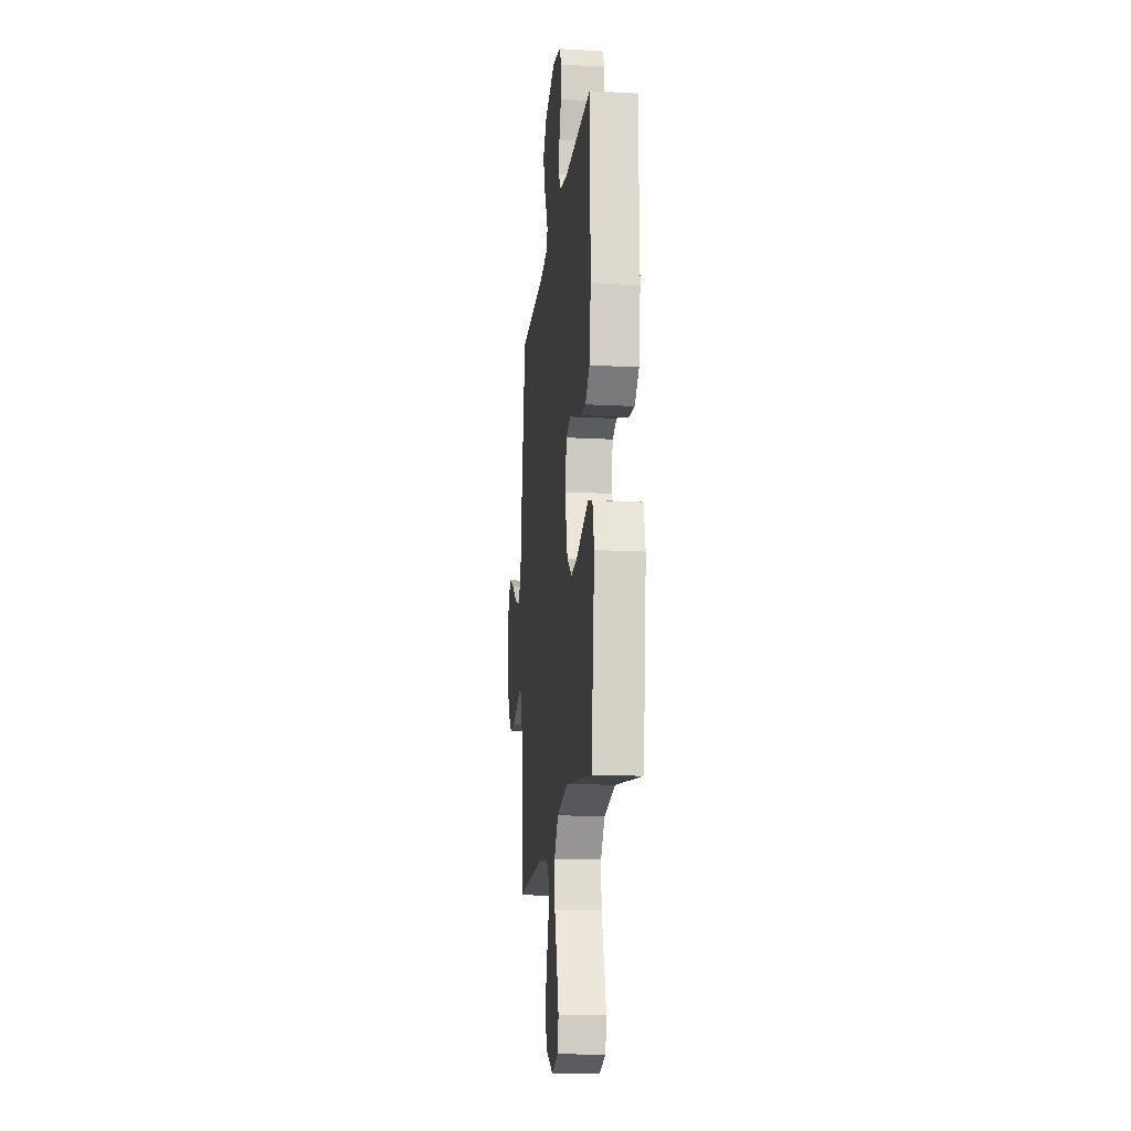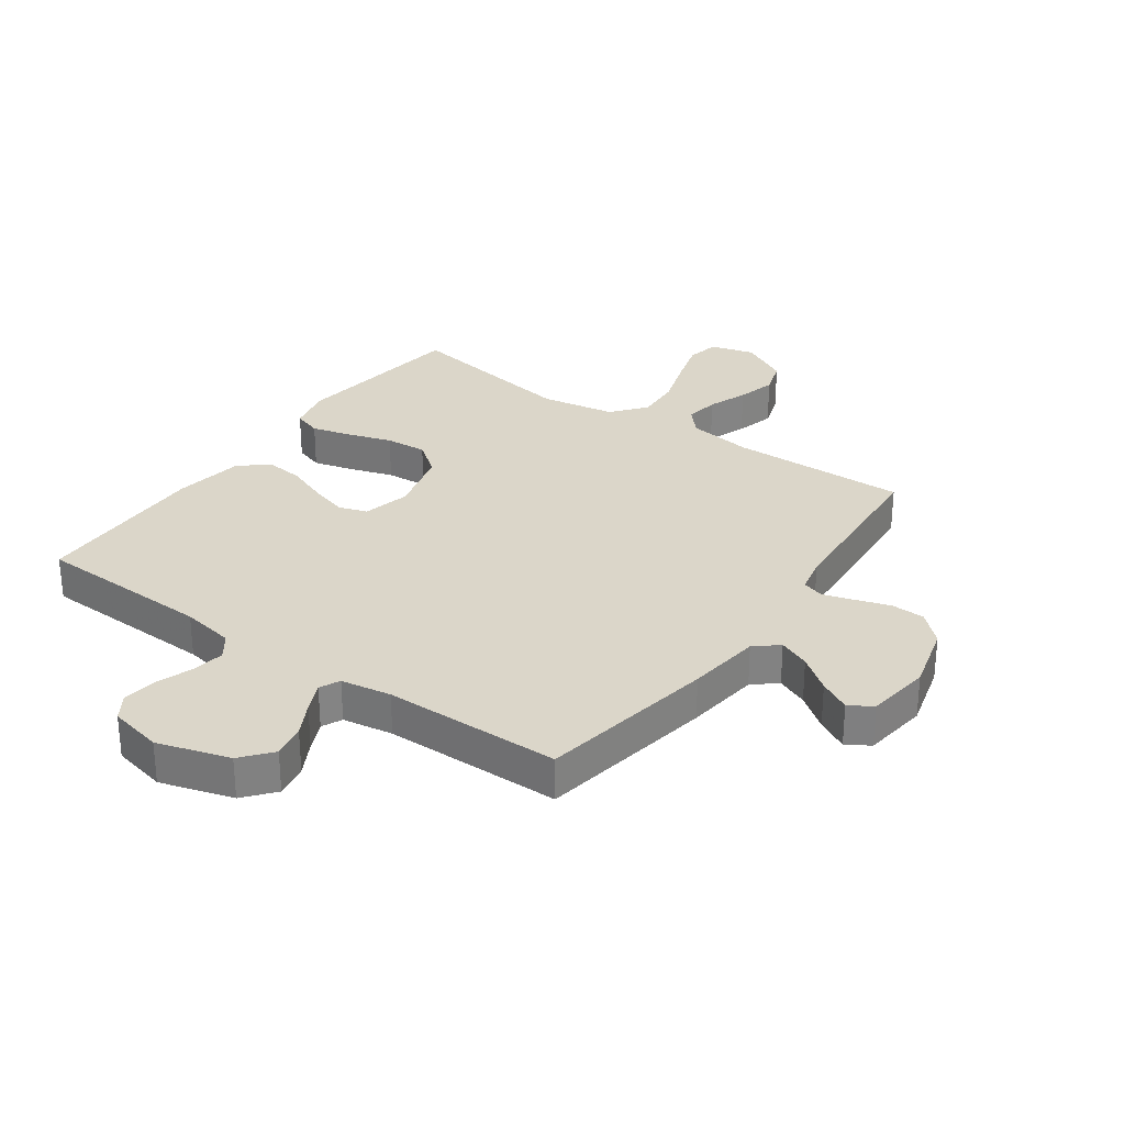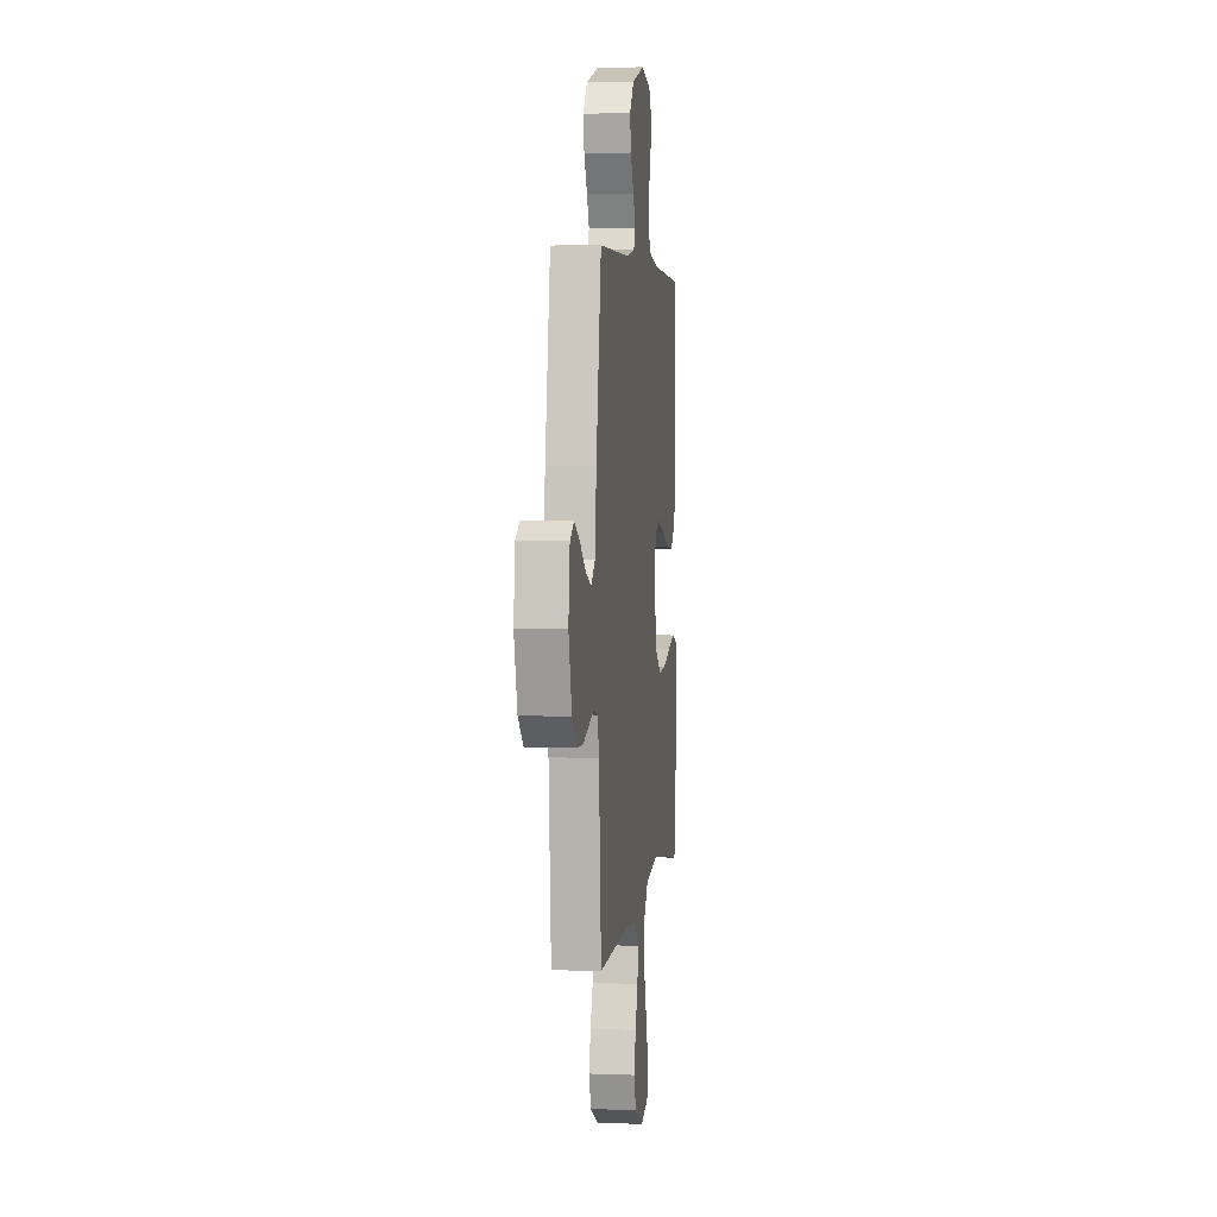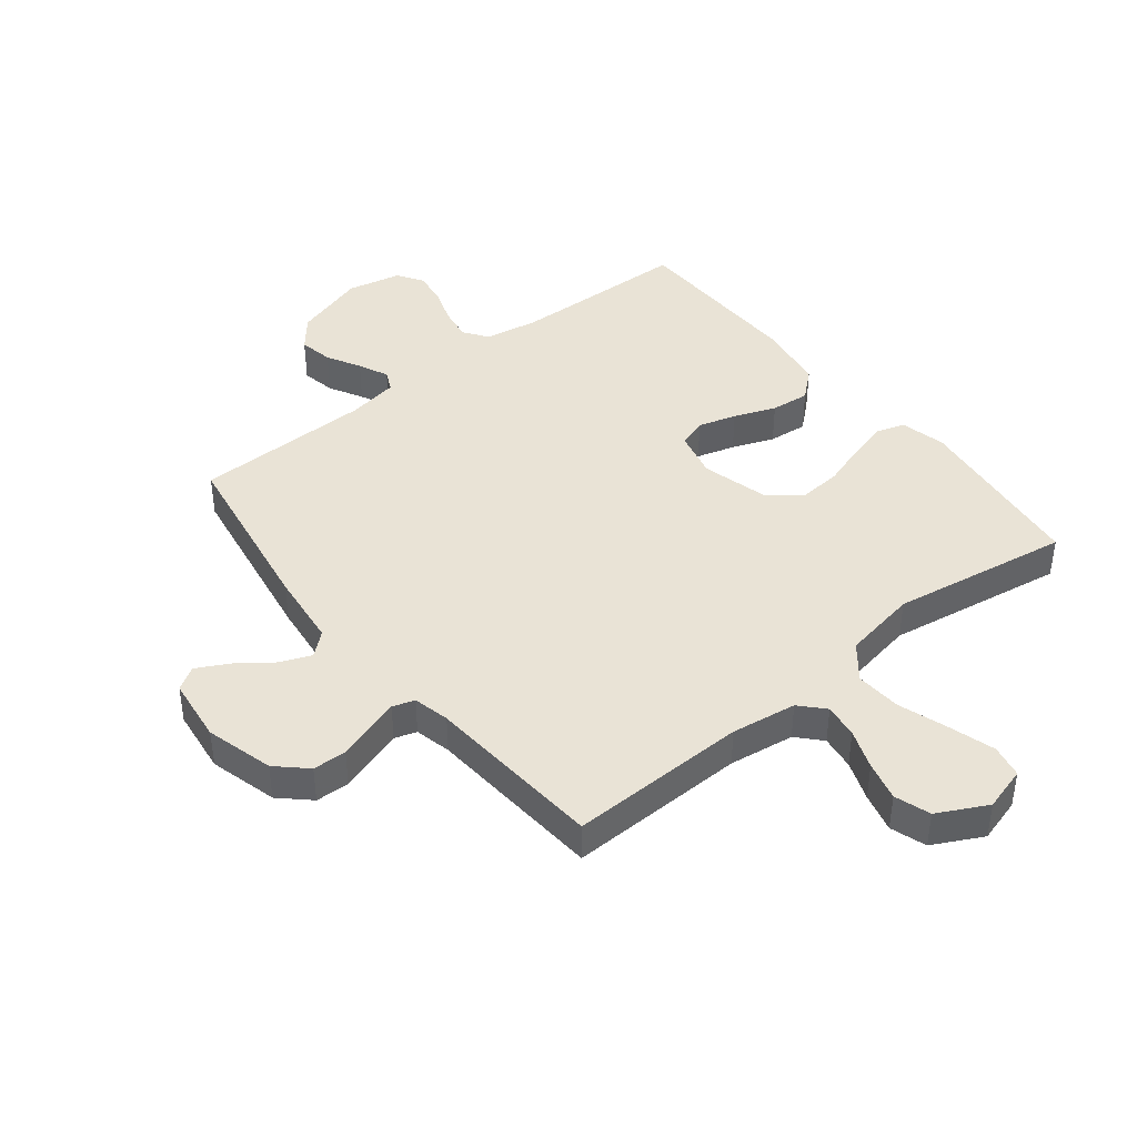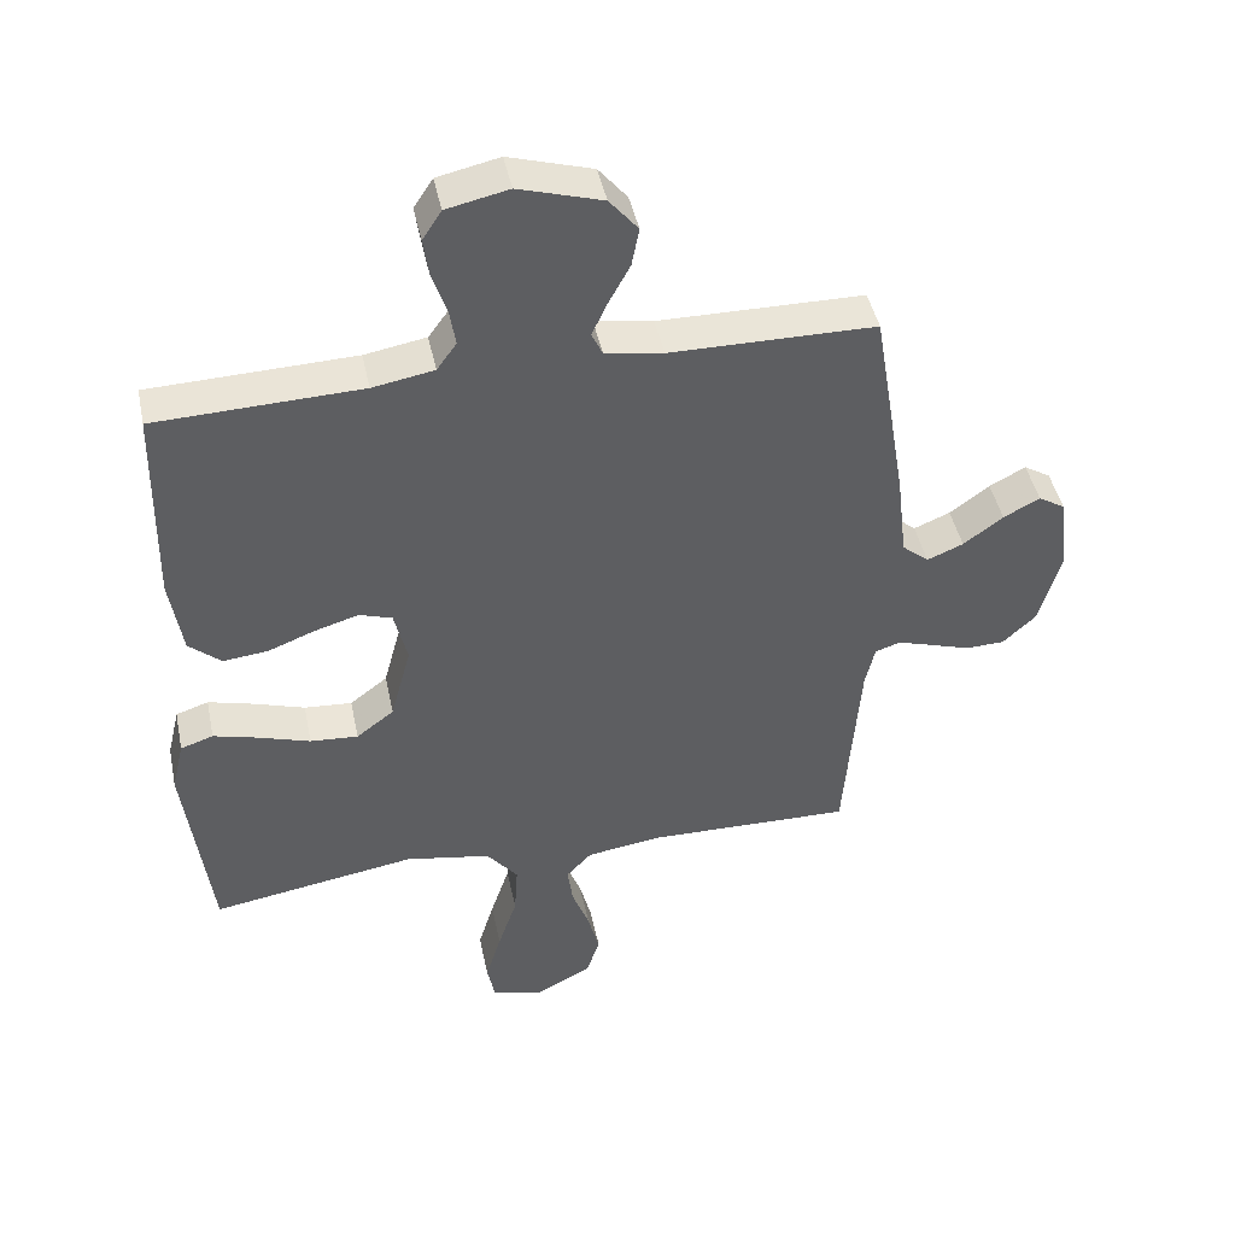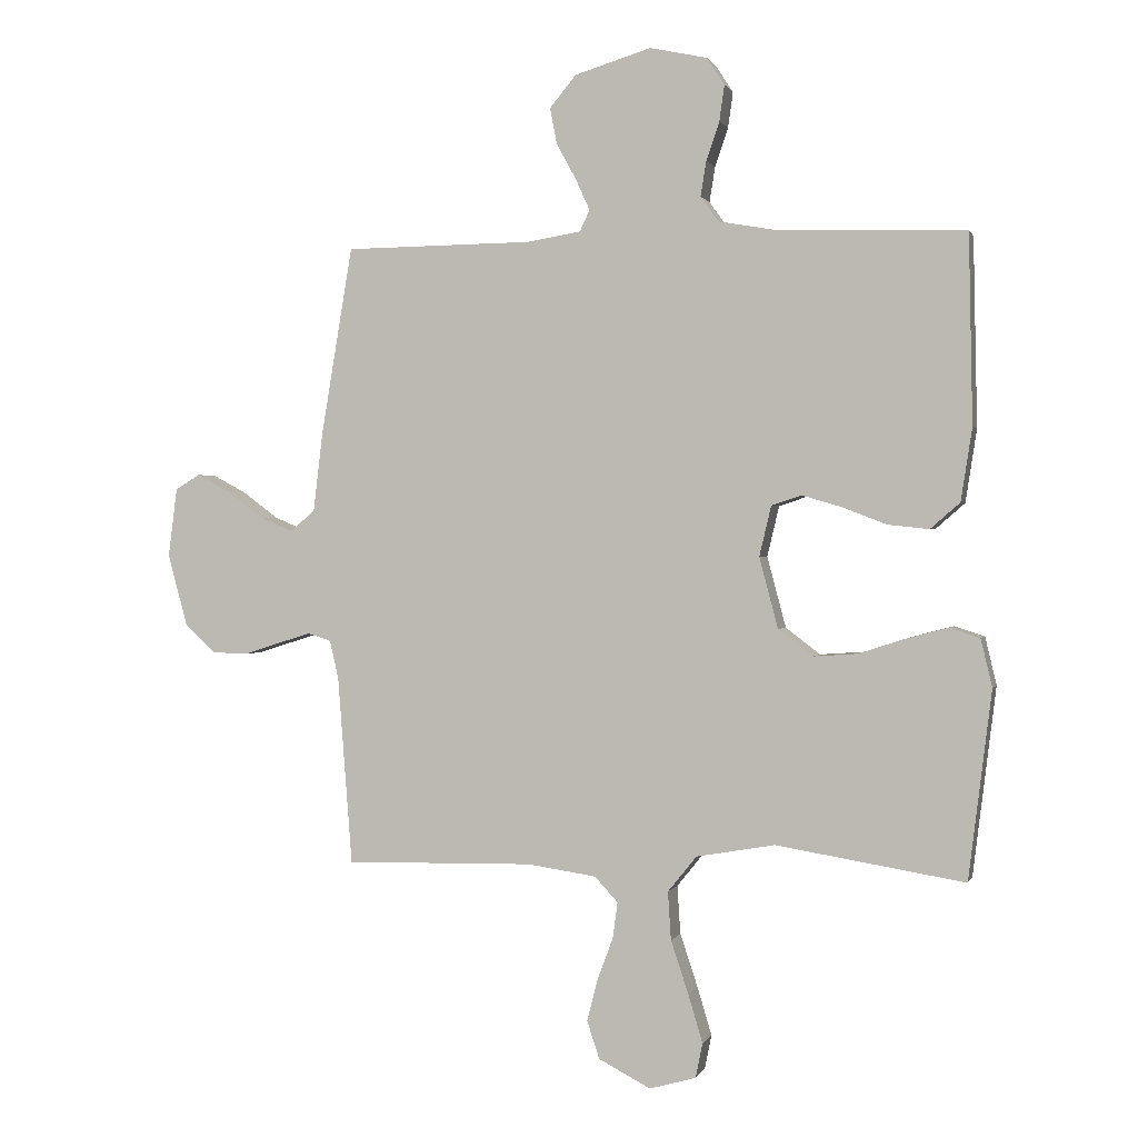
<metadata>
{"format":"obj","ext":"obj","renderer":"f3d","projection":"perspective","resolution":1024,"background":"white","views":[{"elev":-16.5,"azim":-96.2,"up":"+Z"},{"elev":29.7,"azim":35.5,"up":"+Y"},{"elev":3.9,"azim":97.2,"up":"+Z"},{"elev":42.3,"azim":141.4,"up":"+Y"},{"elev":44.8,"azim":-11.7,"up":"+Z"},{"elev":0.7,"azim":-165.3,"up":"+Z"}]}
</metadata>
<code>
v 0.5 0.07 -0.5
v 0.2 0.07 -0.494
v 0.09 0.07 -0.51
v 0.053 0.07 -0.55
v 0.061 0.07 -0.608
v 0.086 0.07 -0.675
v 0.103 0.07 -0.741
v 0.083 0.07 -0.801
v 0 0.07 -0.844
v -0.074 0.07 -0.823
v -0.085 0.07 -0.768
v -0.062 0.07 -0.691
v -0.034 0.07 -0.607
v -0.029 0.07 -0.53
v -0.075 0.07 -0.473
v -0.2 0.07 -0.451
v -0.5 0.07 -0.5
v -0.537 0.07 -0.2
v -0.519 0.07 -0.124
v -0.471 0.07 -0.108
v -0.404 0.07 -0.126
v -0.33 0.07 -0.15
v -0.26 0.07 -0.155
v -0.205 0.07 -0.113
v -0.175 0.07 0
v -0.194 0.07 0.08
v -0.242 0.07 0.096
v -0.306 0.07 0.077
v -0.376 0.07 0.05
v -0.441 0.07 0.043
v -0.488 0.07 0.084
v -0.506 0.07 0.2
v -0.5 0.07 0.5
v -0.2 0.07 0.51
v -0.11 0.07 0.526
v -0.081 0.07 0.566
v -0.09 0.07 0.622
v -0.111 0.07 0.683
v -0.119 0.07 0.74
v -0.091 0.07 0.783
v 0 0.07 0.803
v 0.122 0.07 0.766
v 0.164 0.07 0.715
v 0.153 0.07 0.658
v 0.122 0.07 0.601
v 0.099 0.07 0.551
v 0.115 0.07 0.517
v 0.2 0.07 0.503
v 0.5 0.07 0.5
v 0.55 0.07 0.2
v 0.565 0.07 0.074
v 0.604 0.07 0.041
v 0.657 0.07 0.063
v 0.715 0.07 0.106
v 0.768 0.07 0.134
v 0.807 0.07 0.11
v 0.821 0.07 0
v 0.79 0.07 -0.114
v 0.741 0.07 -0.16
v 0.684 0.07 -0.162
v 0.625 0.07 -0.143
v 0.574 0.07 -0.127
v 0.537 0.07 -0.139
v 0.523 0.07 -0.2
v 0.5 0 -0.5
v 0.2 0 -0.494
v 0.09 0 -0.51
v 0.053 0 -0.55
v 0.061 0 -0.608
v 0.086 0 -0.675
v 0.103 0 -0.741
v 0.083 0 -0.801
v 0 0 -0.844
v -0.074 0 -0.823
v -0.085 0 -0.768
v -0.062 0 -0.691
v -0.034 0 -0.607
v -0.029 0 -0.53
v -0.075 0 -0.473
v -0.2 0 -0.451
v -0.5 0 -0.5
v -0.537 0 -0.2
v -0.519 0 -0.124
v -0.471 0 -0.108
v -0.404 0 -0.126
v -0.33 0 -0.15
v -0.26 0 -0.155
v -0.205 0 -0.113
v -0.175 0 0
v -0.194 0 0.08
v -0.242 0 0.096
v -0.306 0 0.077
v -0.376 0 0.05
v -0.441 0 0.043
v -0.488 0 0.084
v -0.506 0 0.2
v -0.5 0 0.5
v -0.2 0 0.51
v -0.11 0 0.526
v -0.081 0 0.566
v -0.09 0 0.622
v -0.111 0 0.683
v -0.119 0 0.74
v -0.091 0 0.783
v 0 0 0.803
v 0.122 0 0.766
v 0.164 0 0.715
v 0.153 0 0.658
v 0.122 0 0.601
v 0.099 0 0.551
v 0.115 0 0.517
v 0.2 0 0.503
v 0.5 0 0.5
v 0.55 0 0.2
v 0.565 0 0.074
v 0.604 0 0.041
v 0.657 0 0.063
v 0.715 0 0.106
v 0.768 0 0.134
v 0.807 0 0.11
v 0.821 0 0
v 0.79 0 -0.114
v 0.741 0 -0.16
v 0.684 0 -0.162
v 0.625 0 -0.143
v 0.574 0 -0.127
v 0.537 0 -0.139
v 0.523 0 -0.2
f 58 59 60 61
f 58 61 62
f 57 58 62
f 56 57 62 63
f 53 54 55 56
f 52 53 56 63
f 48 49 50 51
f 47 48 51
f 42 43 44 45
f 42 45 46
f 41 42 46
f 40 41 46
f 37 38 39 40
f 36 37 40 46
f 35 36 46 47
f 31 32 33 34
f 28 29 30 31
f 27 28 31 34
f 26 27 34 35
f 19 20 21 22
f 17 18 19 22
f 16 17 22 23
f 15 16 23 24
f 10 11 12 13
f 8 9 10 13
f 8 13 14
f 5 6 7 8
f 4 5 8 14
f 3 4 14 15
f 64 1 2
f 63 64 2 3
f 51 52 63 3
f 25 26 35 47
f 24 25 47 51
f 3 15 24 51
f 125 124 123 122
f 126 125 122
f 126 122 121
f 127 126 121 120
f 120 119 118 117
f 127 120 117 116
f 115 114 113 112
f 115 112 111
f 109 108 107 106
f 110 109 106
f 110 106 105
f 110 105 104
f 104 103 102 101
f 110 104 101 100
f 111 110 100 99
f 98 97 96 95
f 95 94 93 92
f 98 95 92 91
f 99 98 91 90
f 86 85 84 83
f 86 83 82 81
f 87 86 81 80
f 88 87 80 79
f 77 76 75 74
f 77 74 73 72
f 78 77 72
f 72 71 70 69
f 78 72 69 68
f 79 78 68 67
f 66 65 128
f 67 66 128 127
f 67 127 116 115
f 111 99 90 89
f 115 111 89 88
f 115 88 79 67
f 1 65 66 2
f 2 66 67 3
f 3 67 68 4
f 4 68 69 5
f 5 69 70 6
f 6 70 71 7
f 7 71 72 8
f 8 72 73 9
f 9 73 74 10
f 10 74 75 11
f 11 75 76 12
f 12 76 77 13
f 13 77 78 14
f 14 78 79 15
f 15 79 80 16
f 16 80 81 17
f 17 81 82 18
f 18 82 83 19
f 19 83 84 20
f 20 84 85 21
f 21 85 86 22
f 22 86 87 23
f 23 87 88 24
f 24 88 89 25
f 25 89 90 26
f 26 90 91 27
f 27 91 92 28
f 28 92 93 29
f 29 93 94 30
f 30 94 95 31
f 31 95 96 32
f 32 96 97 33
f 33 97 98 34
f 34 98 99 35
f 35 99 100 36
f 36 100 101 37
f 37 101 102 38
f 38 102 103 39
f 39 103 104 40
f 40 104 105 41
f 41 105 106 42
f 42 106 107 43
f 43 107 108 44
f 44 108 109 45
f 45 109 110 46
f 46 110 111 47
f 47 111 112 48
f 48 112 113 49
f 49 113 114 50
f 50 114 115 51
f 51 115 116 52
f 52 116 117 53
f 53 117 118 54
f 54 118 119 55
f 55 119 120 56
f 56 120 121 57
f 57 121 122 58
f 58 122 123 59
f 59 123 124 60
f 60 124 125 61
f 61 125 126 62
f 62 126 127 63
f 63 127 128 64
f 64 128 65 1

</code>
